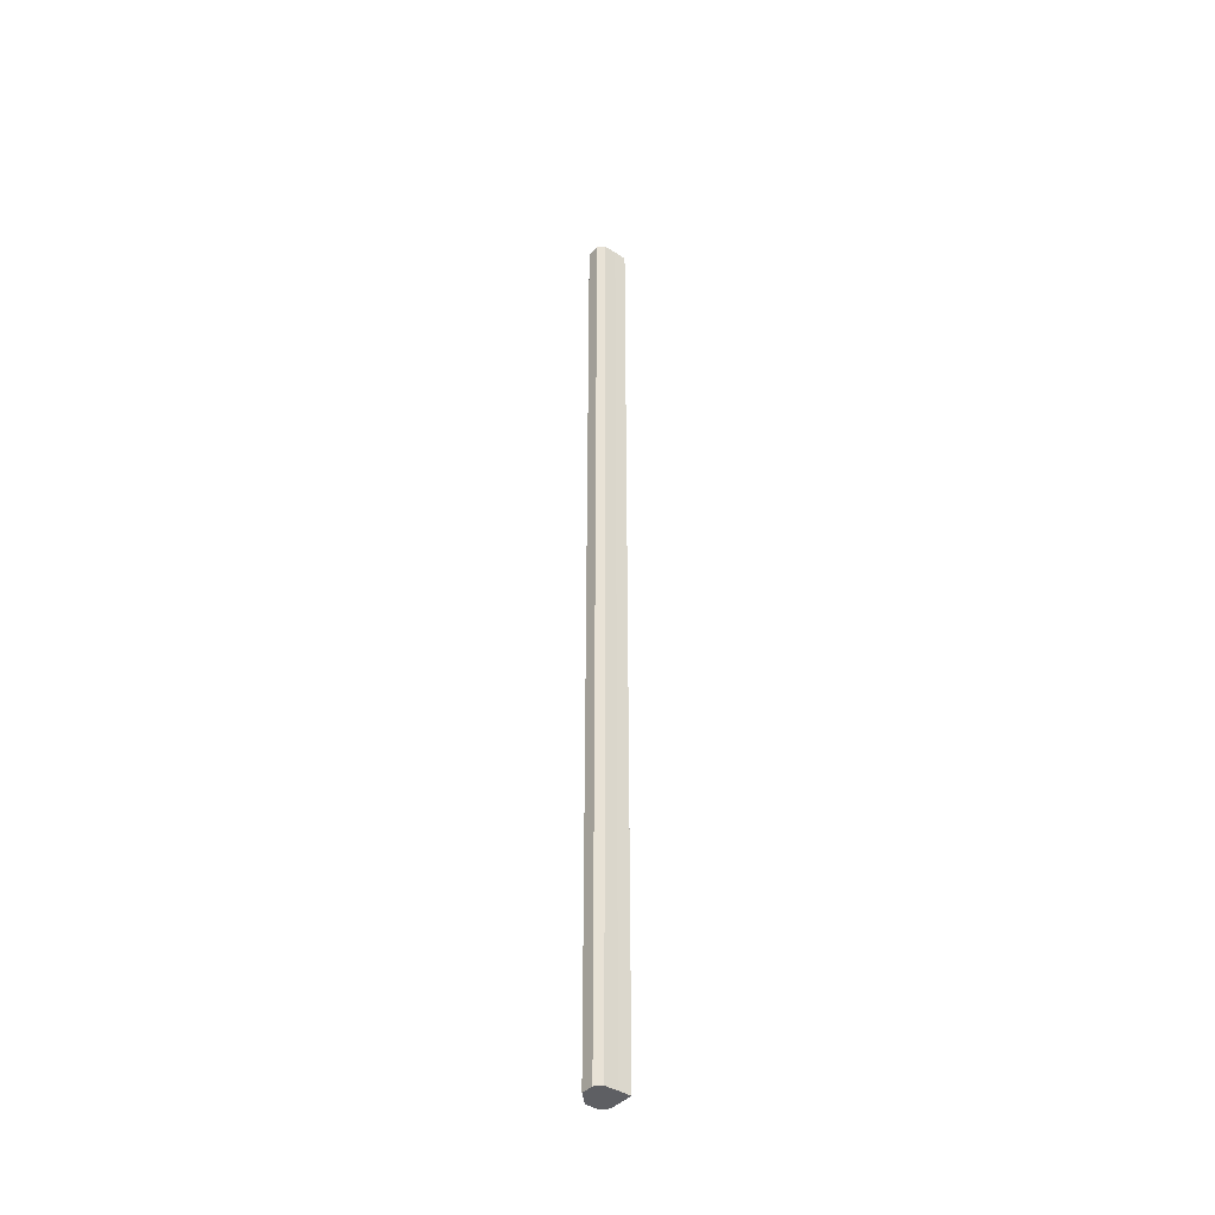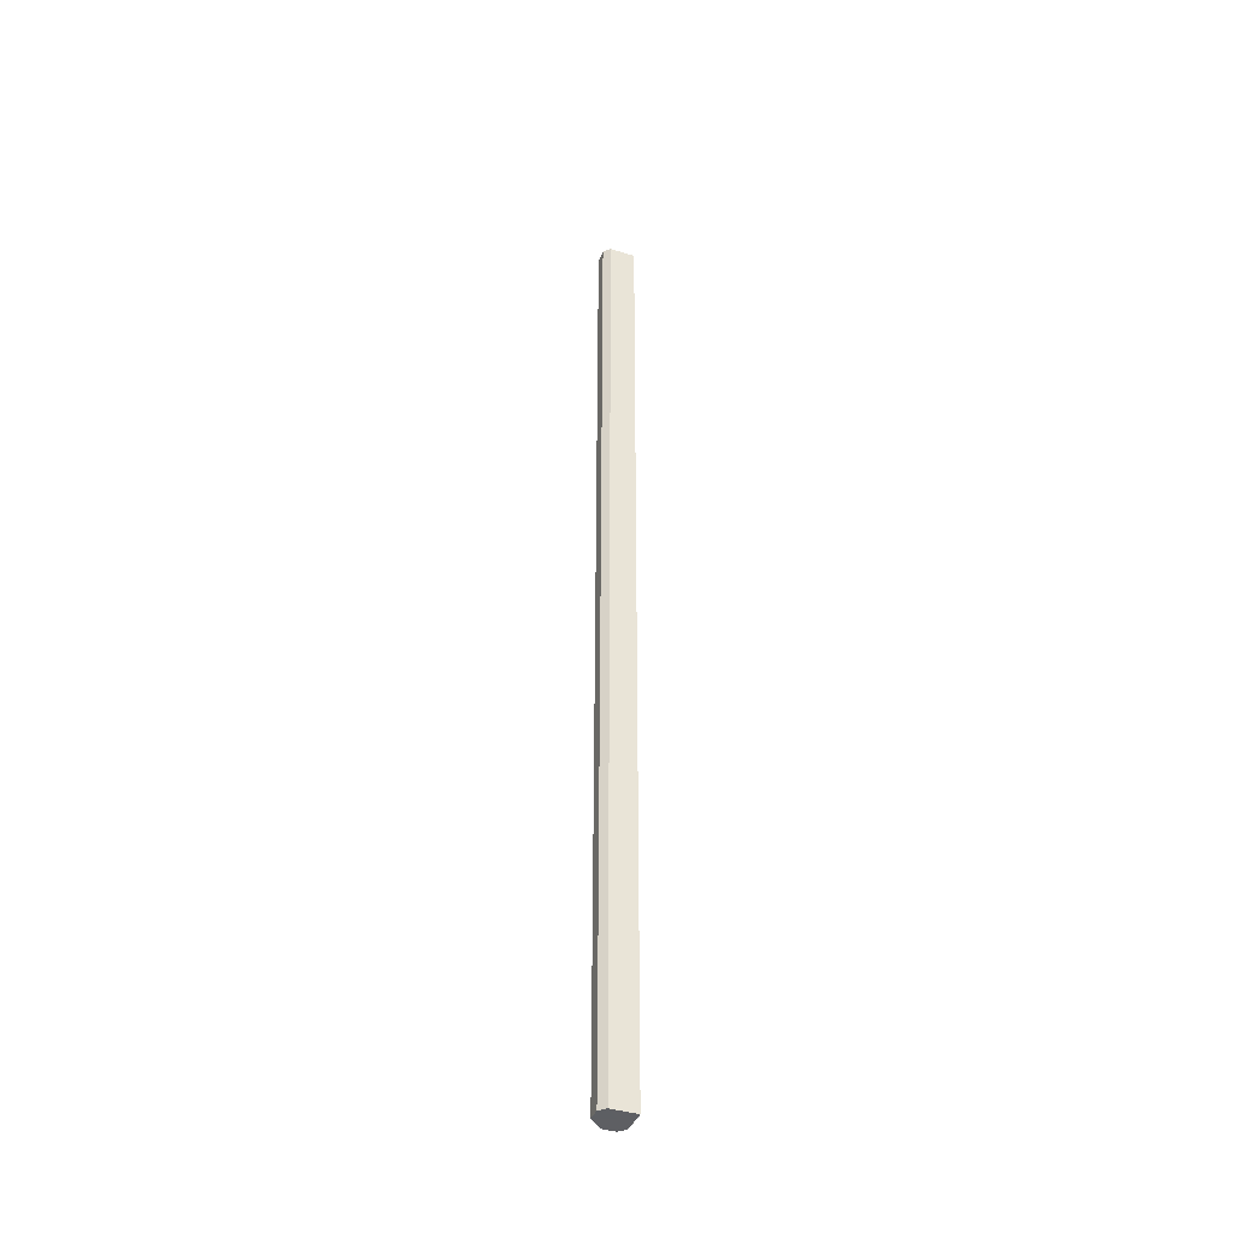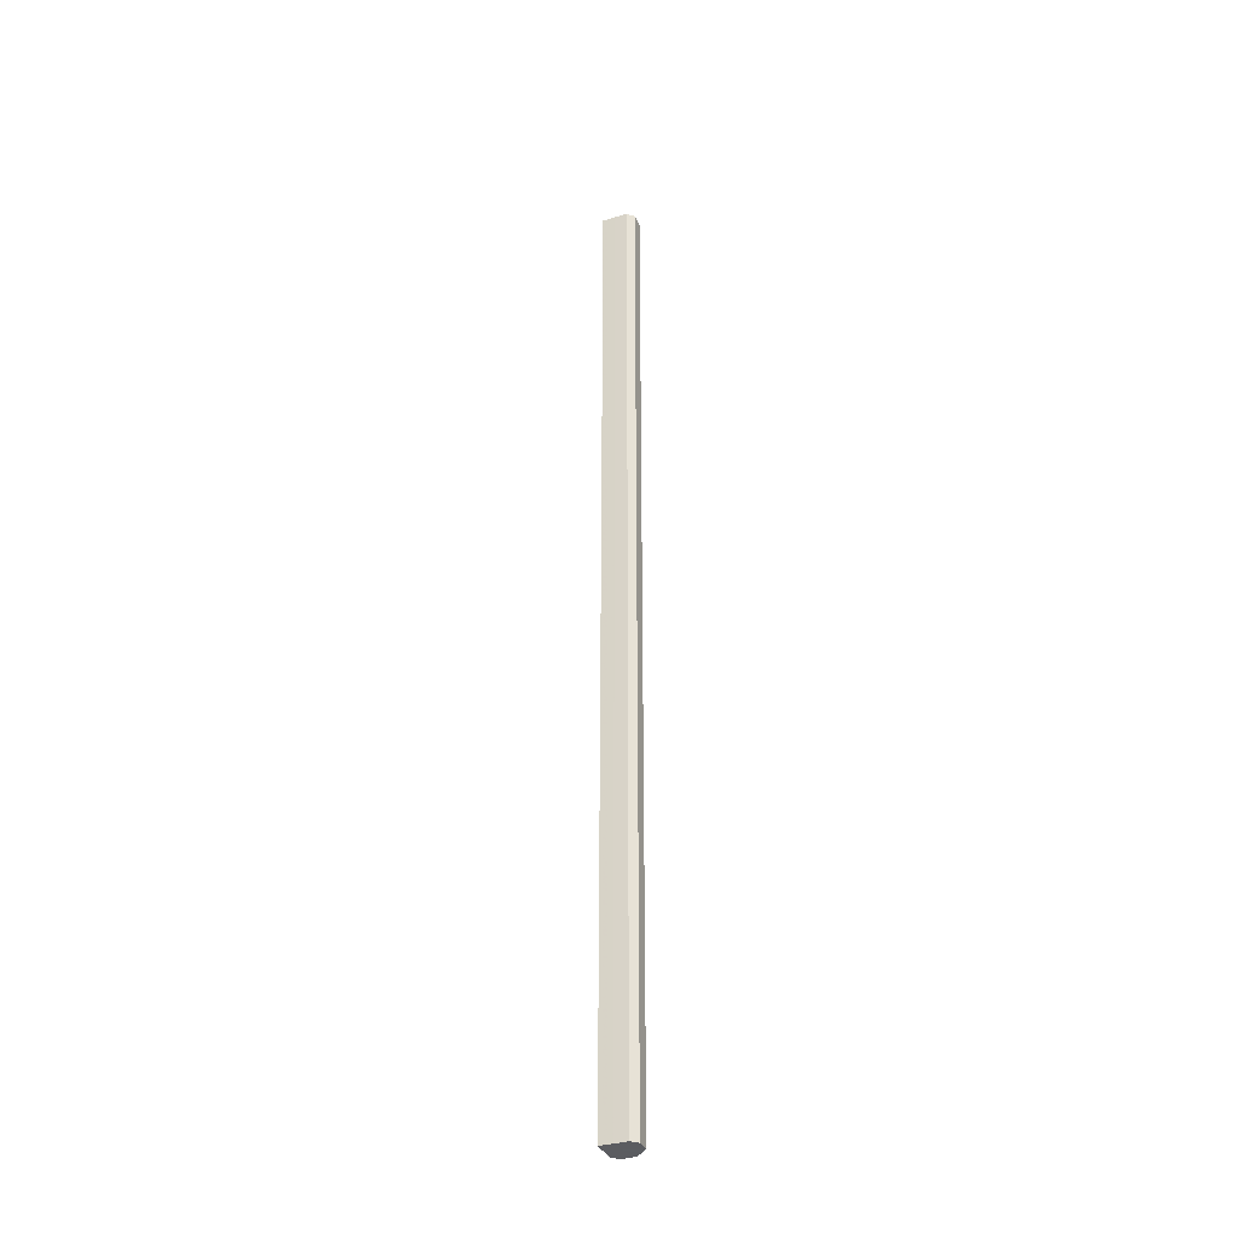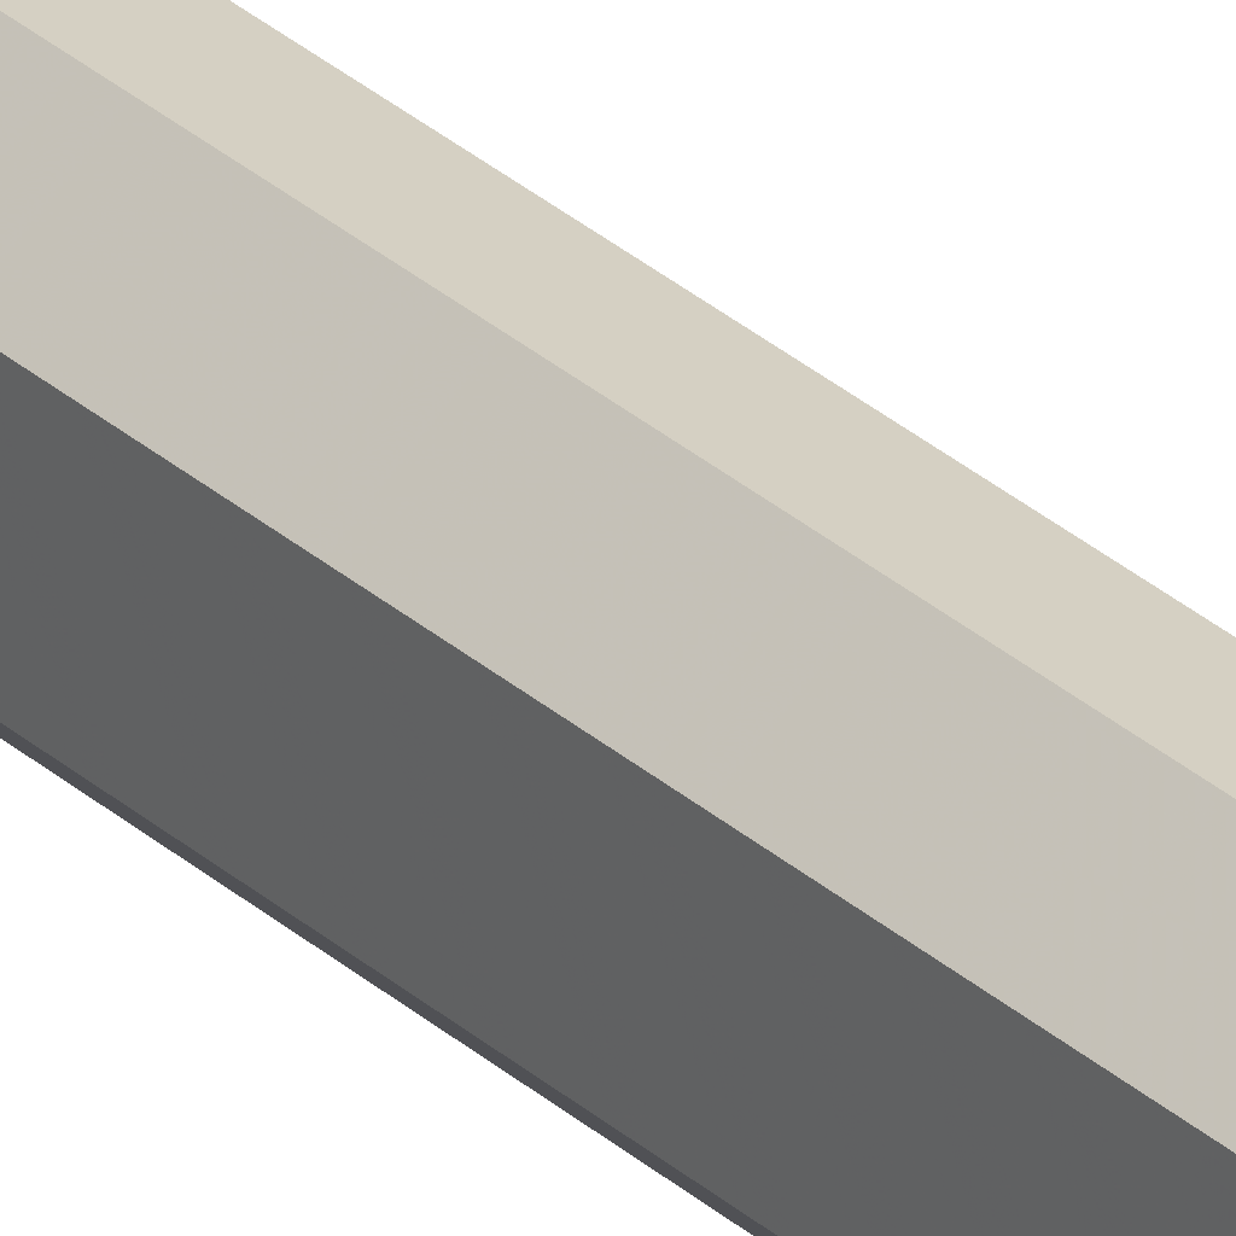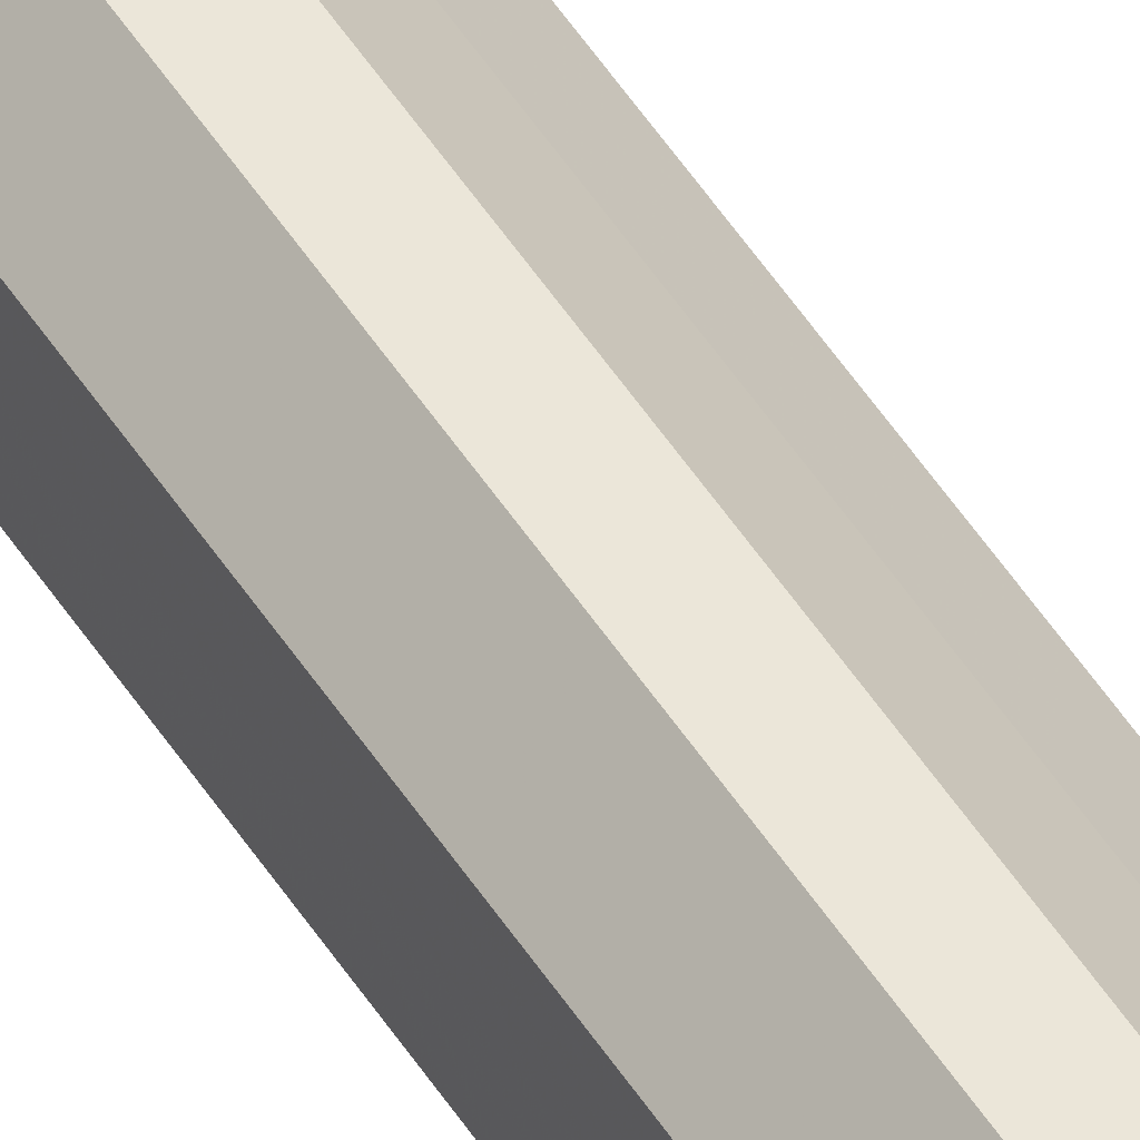
<metadata>
{"format":"obj","ext":"obj","renderer":"f3d","projection":"perspective","resolution":1024,"background":"white","views":[{"elev":-41.1,"azim":6.7,"up":"+Z"},{"elev":-40.6,"azim":24.2,"up":"+Z"},{"elev":-34.8,"azim":157.1,"up":"+Z"},{"elev":26.1,"azim":-34.3,"up":"+Y"},{"elev":47.6,"azim":-30.2,"up":"+Y"}]}
</metadata>
<code>
o 4224
v 2229 1904 9.6
v 2229 1904 9.6
v 2229 1904 10.67
v 2229 1904 9.6
v 2229 1904 10.67
v 2229 1904 9.6
v 2229 1904 10.67
v 2229 1904 9.6
v 2229 1904 10.67
v 2229 1904 9.6
v 2229 1904 10.67
v 2229 1904 9.6
v 2229 1904 10.67
v 2229 1904 9.6
v 2229 1904 10.67
v 2229 1904 9.6
v 2229 1904 10.67
v 2229 1904 9.6
v 2229 1904 10.67
v 2229 1904 9.6
v 2229 1904 10.67
v 2229 1904 9.6
v 2229 1904 10.67
v 2229 1904 9.6
v 2229 1904 10.67
v 2229 1904 9.6
v 2229 1904 10.67
v 2229 1904 9.6
v 2229 1904 10.67
v 2229 1904 9.6
v 2229 1904 10.67
v 2229 1904 9.6
v 2229 1904 10.67
v 2229 1904 9.6
v 2229 1904 10.67
v 2229 1904 9.6
v 2229 1904 10.67
v 2229 1904 9.6
v 2229 1904 10.67
v 2229 1904 9.6
v 2229 1904 10.67
v 2229 1904 9.6
v 2229 1904 9.6
v 2229 1904 9.6
v 2229 1904 9.6
v 2229 1904 9.6
v 2229 1904 9.6
v 2229 1904 9.6
v 2229 1904 9.6
v 2229 1904 9.6
v 2229 1904 9.6
v 2229 1904 10.67
v 2229 1904 10.67
v 2229 1904 10.67
v 2229 1904 10.67
v 2229 1904 10.67
v 2229 1904 10.67
v 2229 1904 10.67
v 2229 1904 10.67
v 2229 1904 10.67
v 2229 1904 10.67
v 2229 1904 10.67
f 1 2 3
f 2 4 5
f 3 6 7
f 4 8 9
f 8 10 11
f 7 12 13
f 10 14 15
f 14 16 17
f 13 18 19
f 16 20 21
f 20 22 23
f 19 24 25
f 22 26 27
f 26 28 29
f 25 30 31
f 31 32 33
f 33 34 35
f 35 36 37
f 37 38 39
f 39 40 41
f 42 40 43
f 42 44 40
f 42 43 45
f 42 46 44
f 42 45 47
f 42 48 46
f 42 47 49
f 42 50 48
f 42 49 51
f 42 51 50
f 52 53 54
f 52 55 53
f 52 54 56
f 52 57 55
f 52 56 58
f 52 59 57
f 52 58 60
f 52 61 59
f 52 60 62
f 52 62 61

</code>
